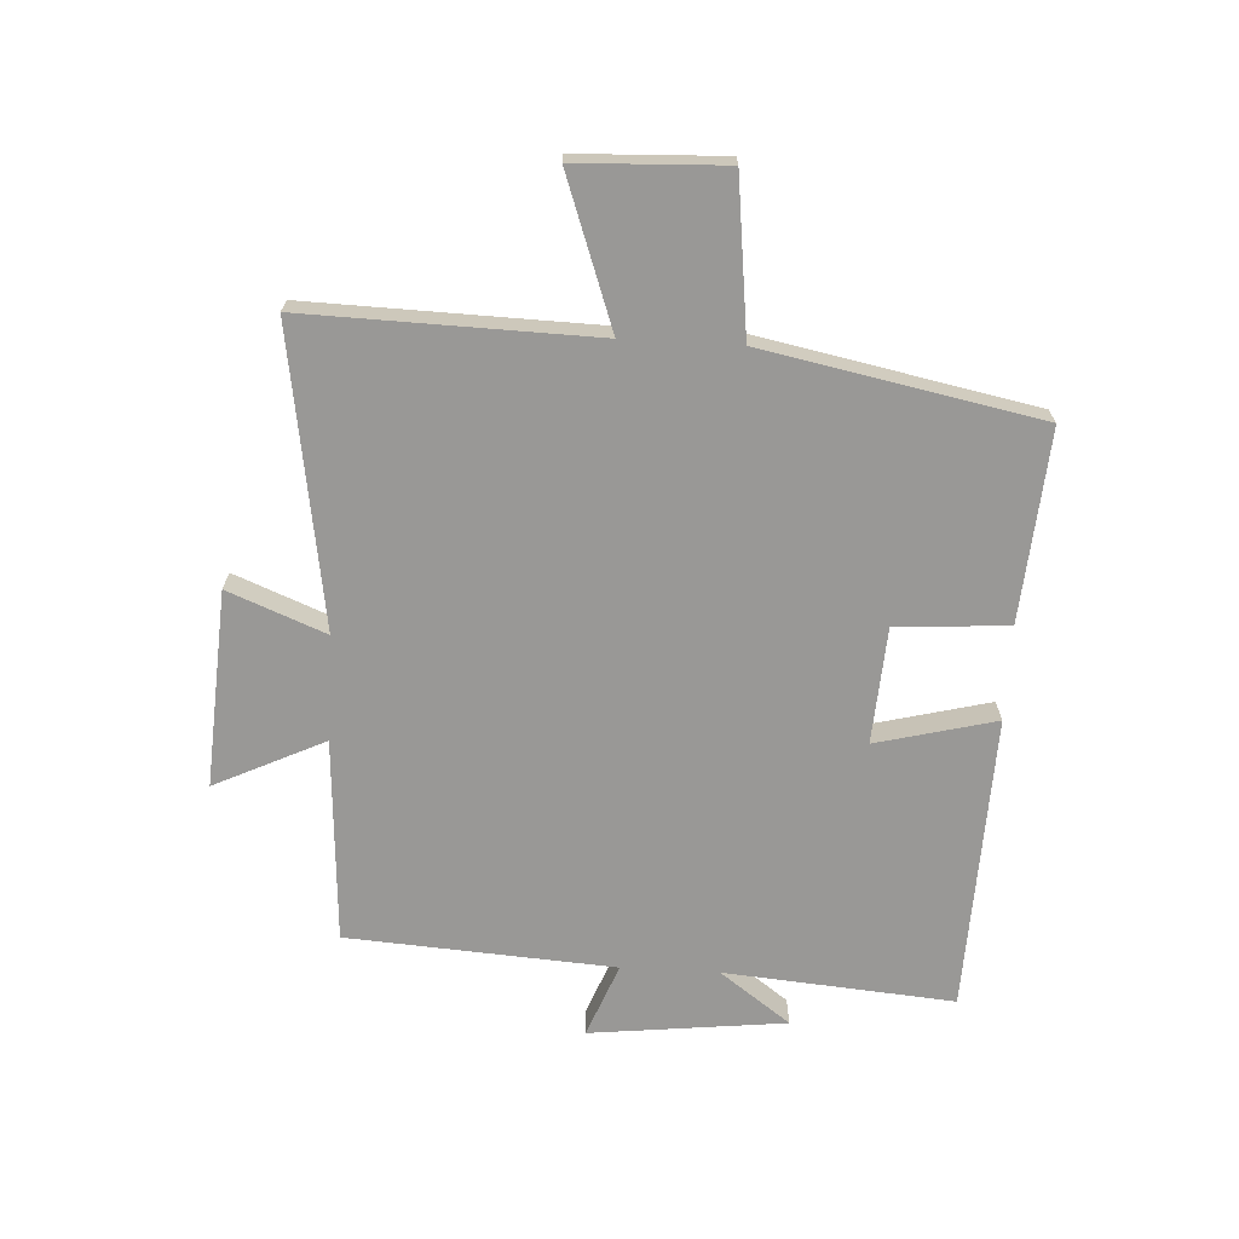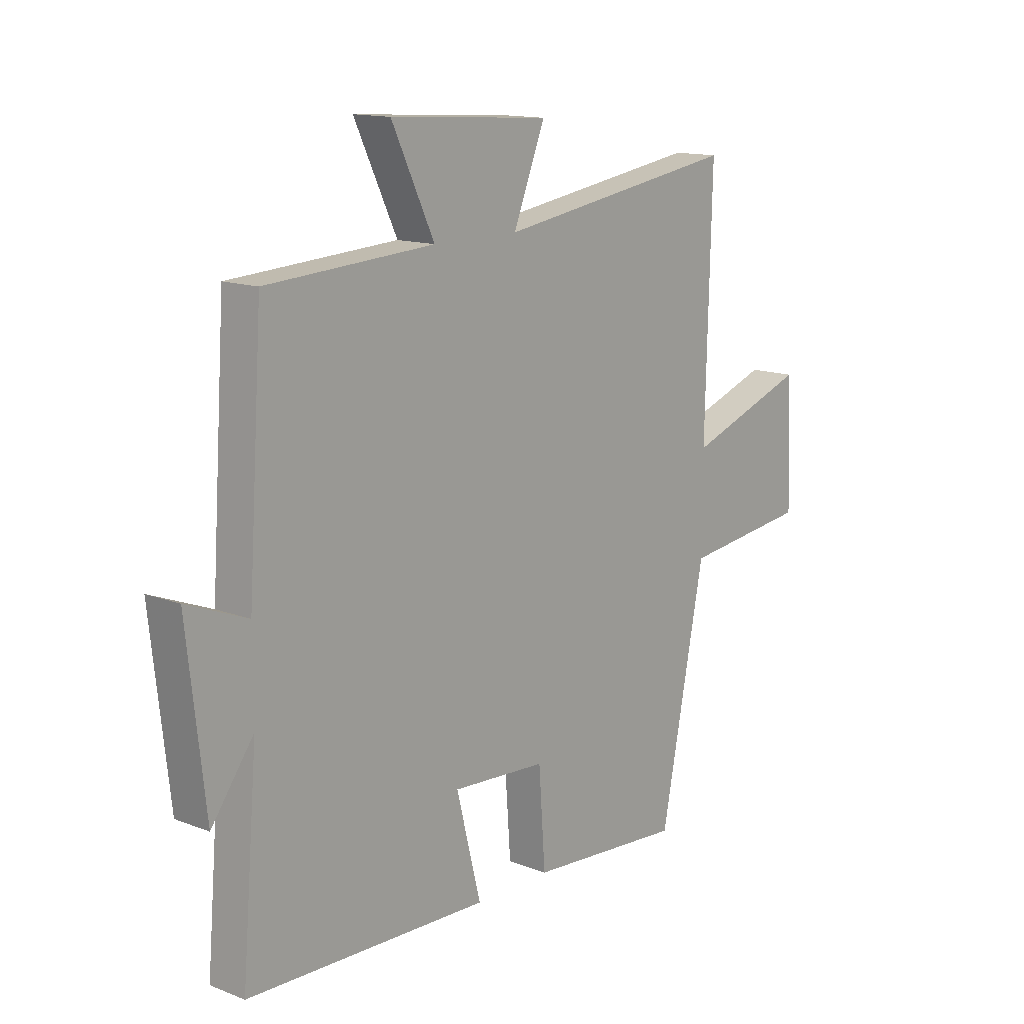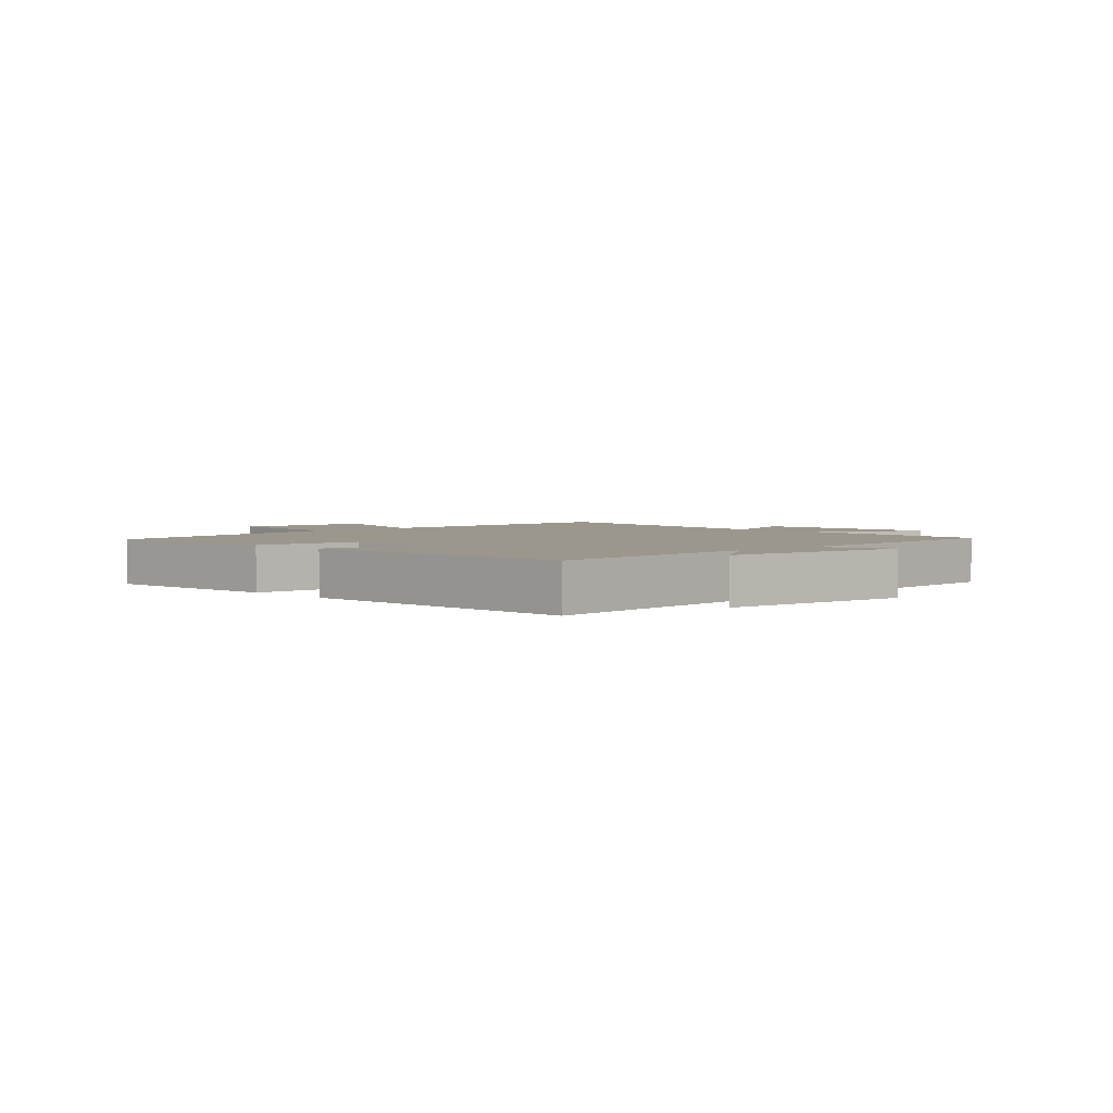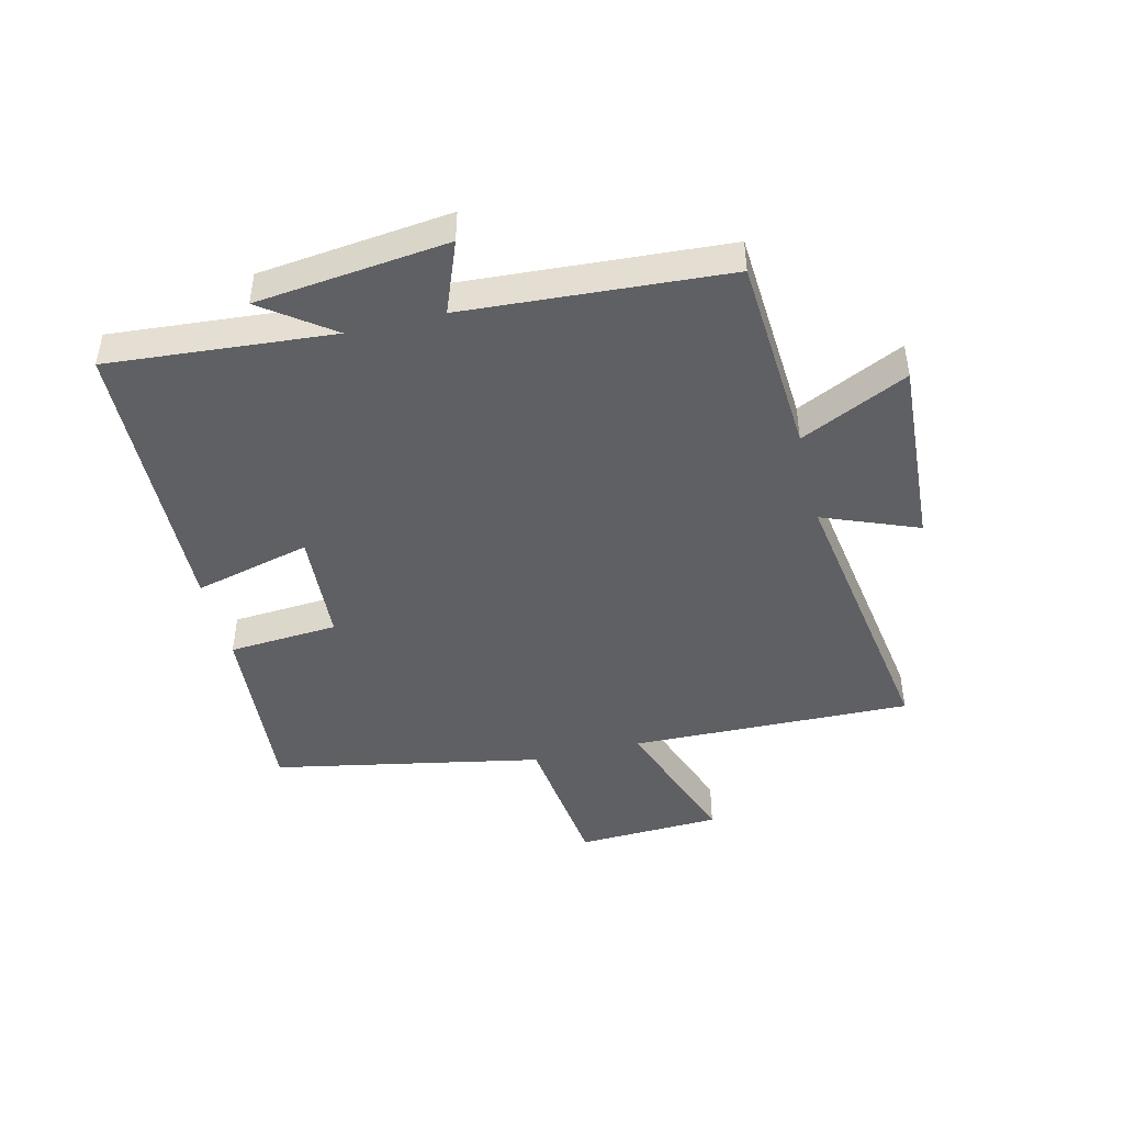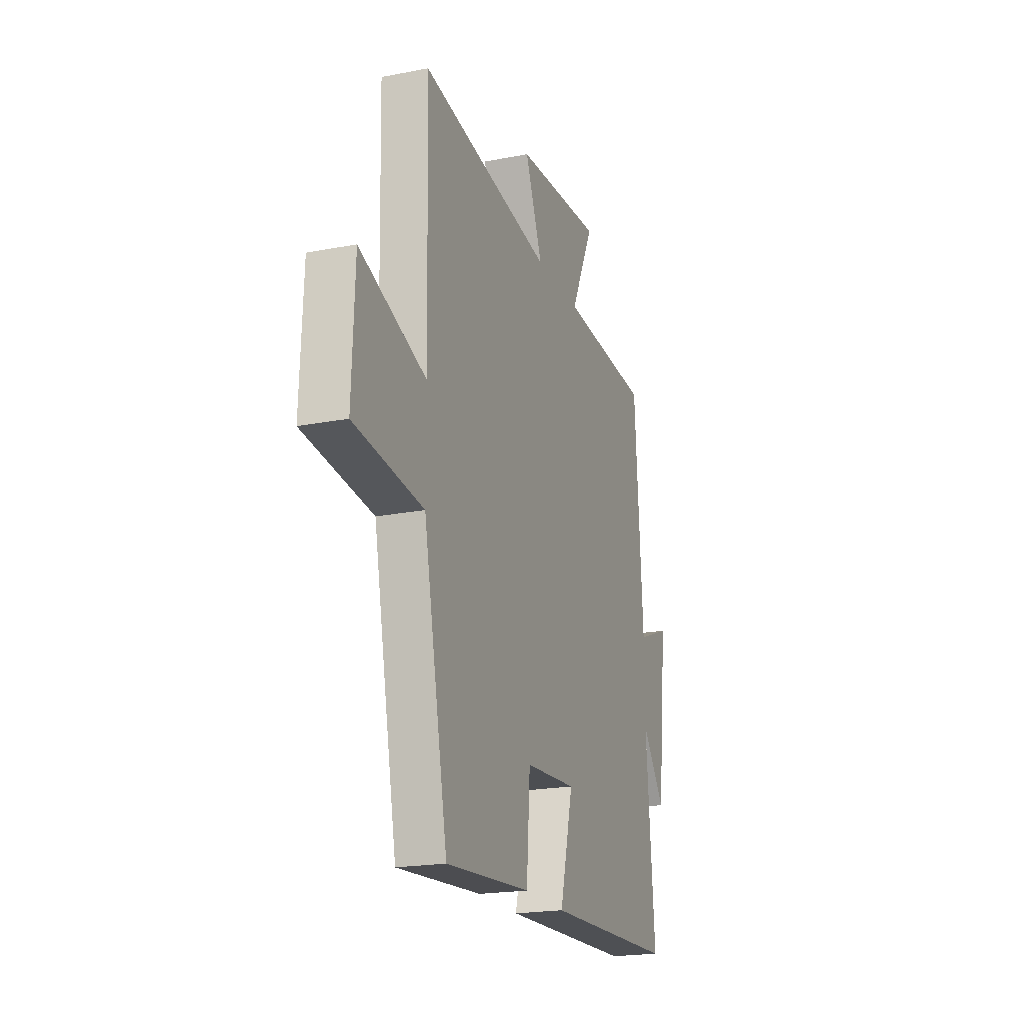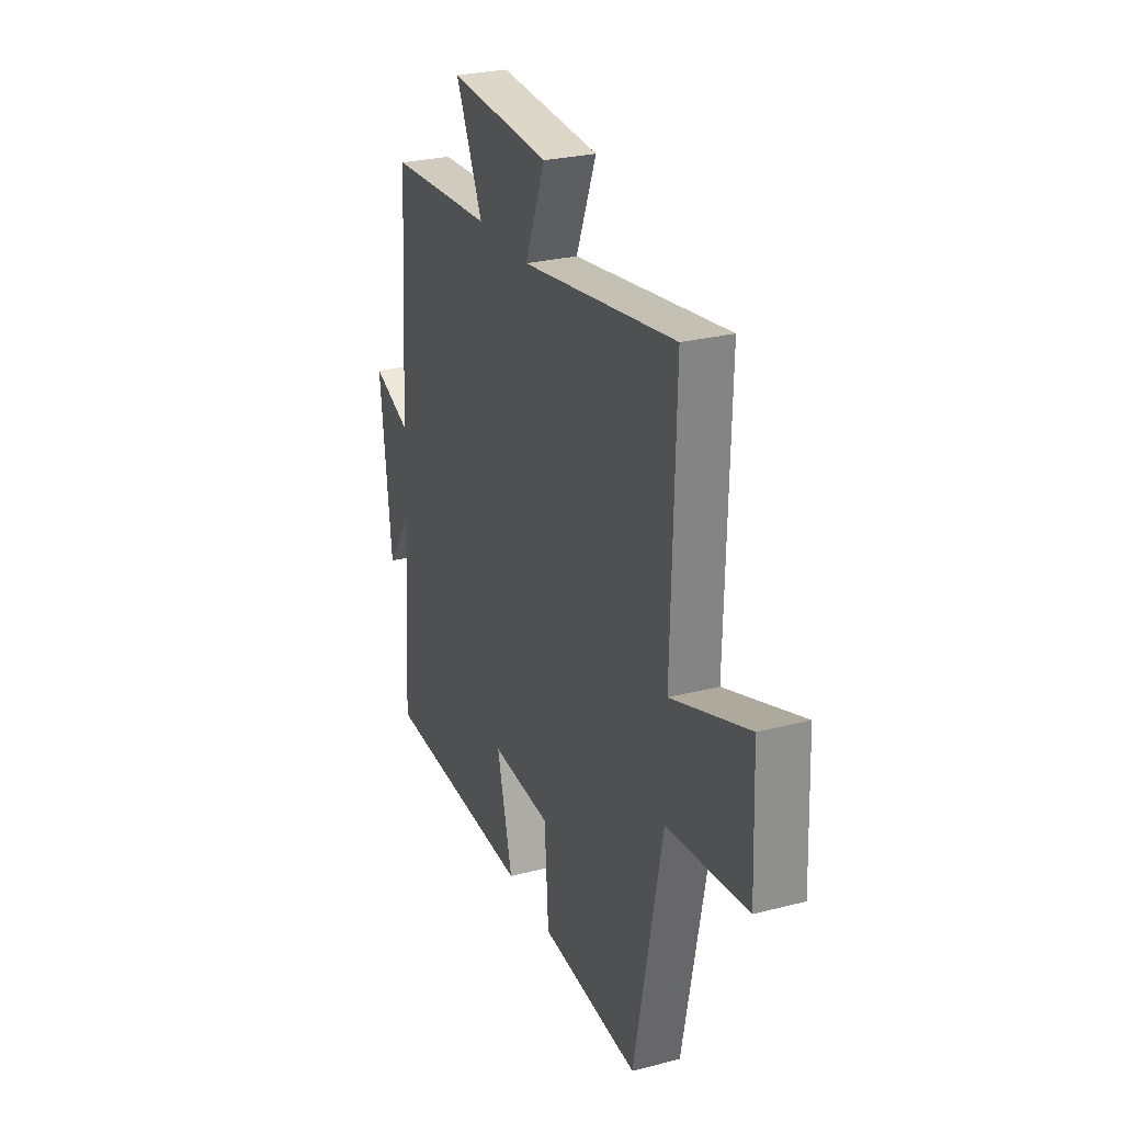
<metadata>
{"format":"obj","ext":"obj","renderer":"f3d","projection":"perspective","resolution":1024,"background":"white","views":[{"elev":-68.6,"azim":86.8,"up":"+Y"},{"elev":13.9,"azim":-49.5,"up":"+Z"},{"elev":2.8,"azim":-133.7,"up":"+Y"},{"elev":-45.1,"azim":-76.2,"up":"+Y"},{"elev":-20.4,"azim":109.6,"up":"+Z"},{"elev":27.3,"azim":68.3,"up":"+Z"}]}
</metadata>
<code>
v 0.512 0.07 0.575
v 0.5 0.07 0.107
v 0.741 0.07 0.193
v 0.751 0.07 -0.047
v 0.5 0.07 -0.077
v 0.412 0.07 -0.524
v 0.102 0.07 -0.5
v 0.089 0.07 -0.318
v -0.099 0.07 -0.306
v -0.05 0.07 -0.5
v -0.531 0.07 -0.484
v -0.5 0.07 -0.111
v -0.584 0.07 -0.226
v -0.62 0.07 0.092
v -0.5 0.07 0.045
v -0.471 0.07 0.479
v -0.139 0.07 0.5
v -0.224 0.07 0.678
v 0.094 0.07 0.658
v 0.031 0.07 0.5
v 0.512 0 0.575
v 0.5 0 0.107
v 0.741 0 0.193
v 0.751 0 -0.047
v 0.5 0 -0.077
v 0.412 0 -0.524
v 0.102 0 -0.5
v 0.089 0 -0.318
v -0.099 0 -0.306
v -0.05 0 -0.5
v -0.531 0 -0.484
v -0.5 0 -0.111
v -0.584 0 -0.226
v -0.62 0 0.092
v -0.5 0 0.045
v -0.471 0 0.479
v -0.139 0 0.5
v -0.224 0 0.678
v 0.094 0 0.658
v 0.031 0 0.5
f 17 18 19 20
f 15 16 17 20
f 15 20 1 2
f 12 13 14 15
f 12 15 2
f 9 10 11 12
f 8 9 12 2
f 5 6 7 8
f 5 8 2 3
f 3 4 5
f 40 39 38 37
f 40 37 36 35
f 22 21 40 35
f 35 34 33 32
f 22 35 32
f 32 31 30 29
f 22 32 29 28
f 28 27 26 25
f 23 22 28 25
f 25 24 23
f 1 21 22 2
f 2 22 23 3
f 3 23 24 4
f 4 24 25 5
f 5 25 26 6
f 6 26 27 7
f 7 27 28 8
f 8 28 29 9
f 9 29 30 10
f 10 30 31 11
f 11 31 32 12
f 12 32 33 13
f 13 33 34 14
f 14 34 35 15
f 15 35 36 16
f 16 36 37 17
f 17 37 38 18
f 18 38 39 19
f 19 39 40 20
f 20 40 21 1

</code>
